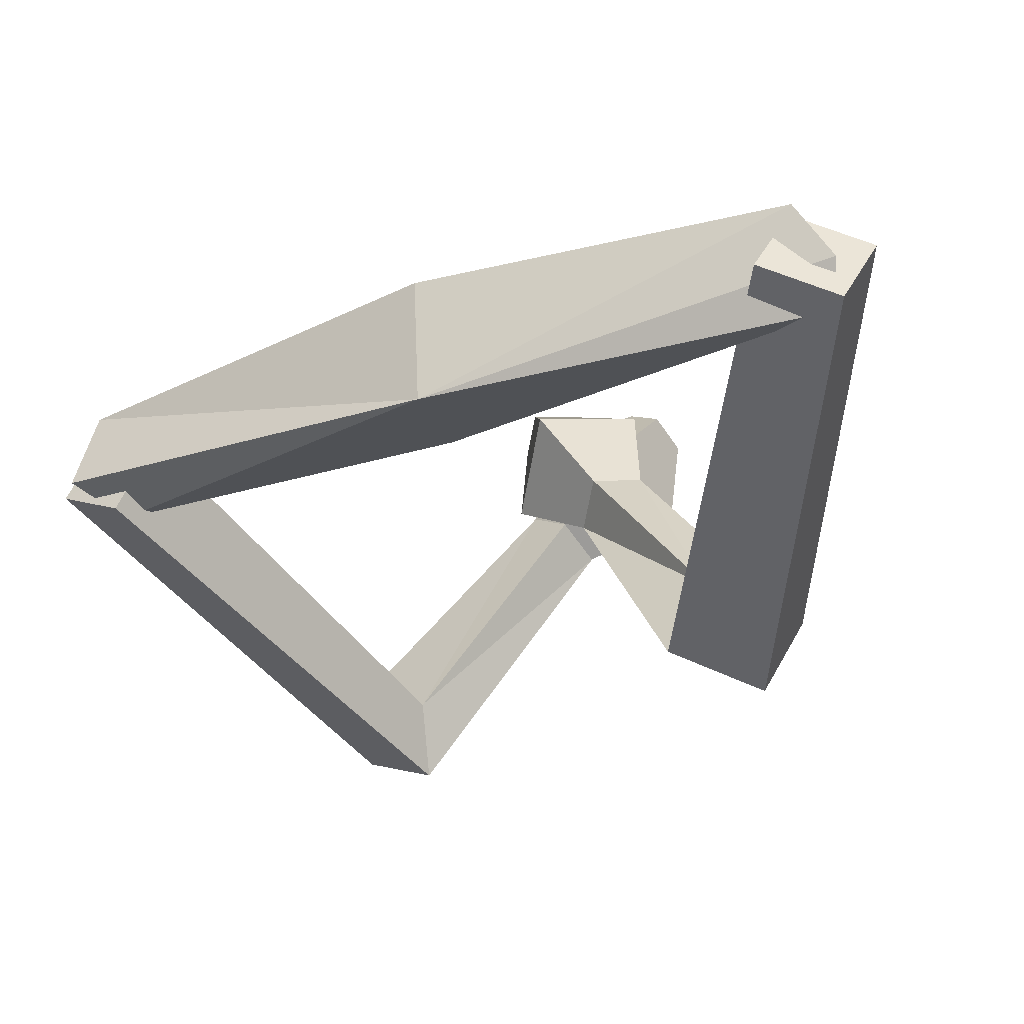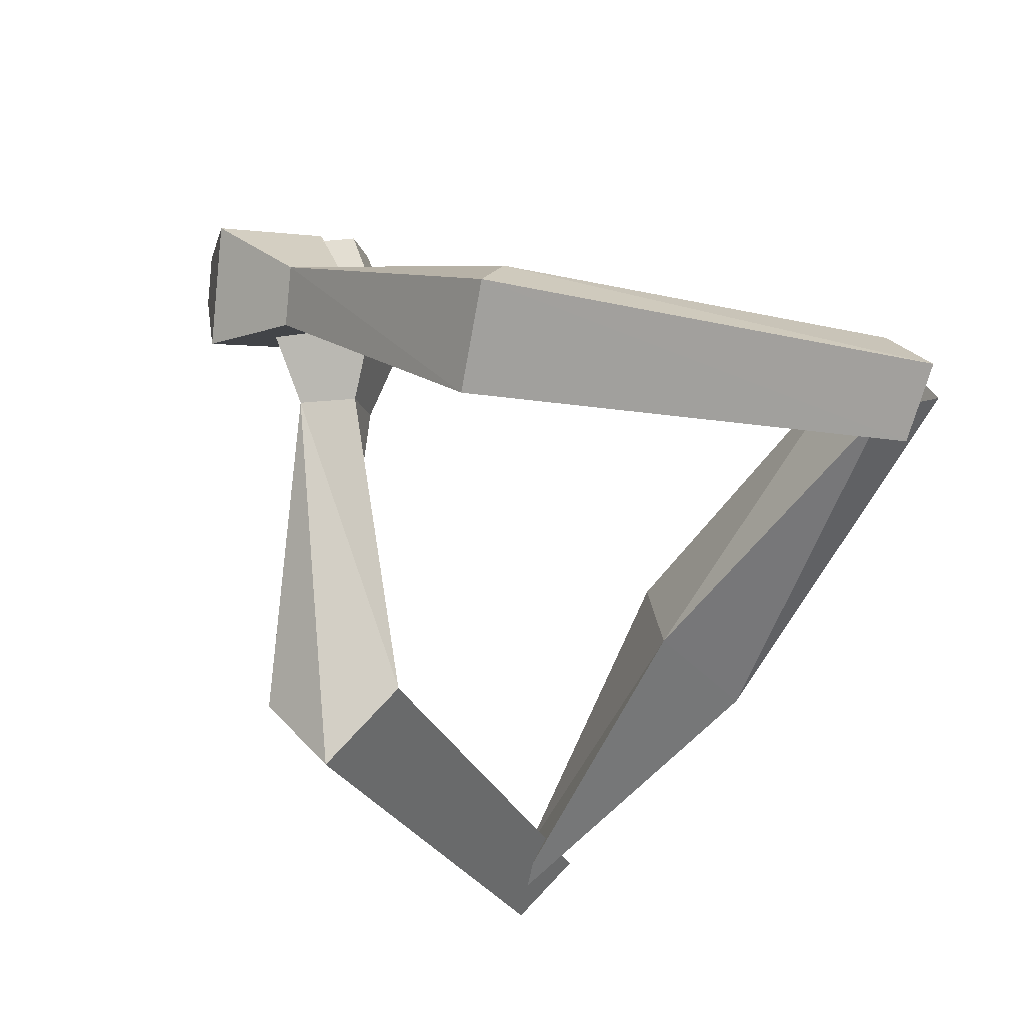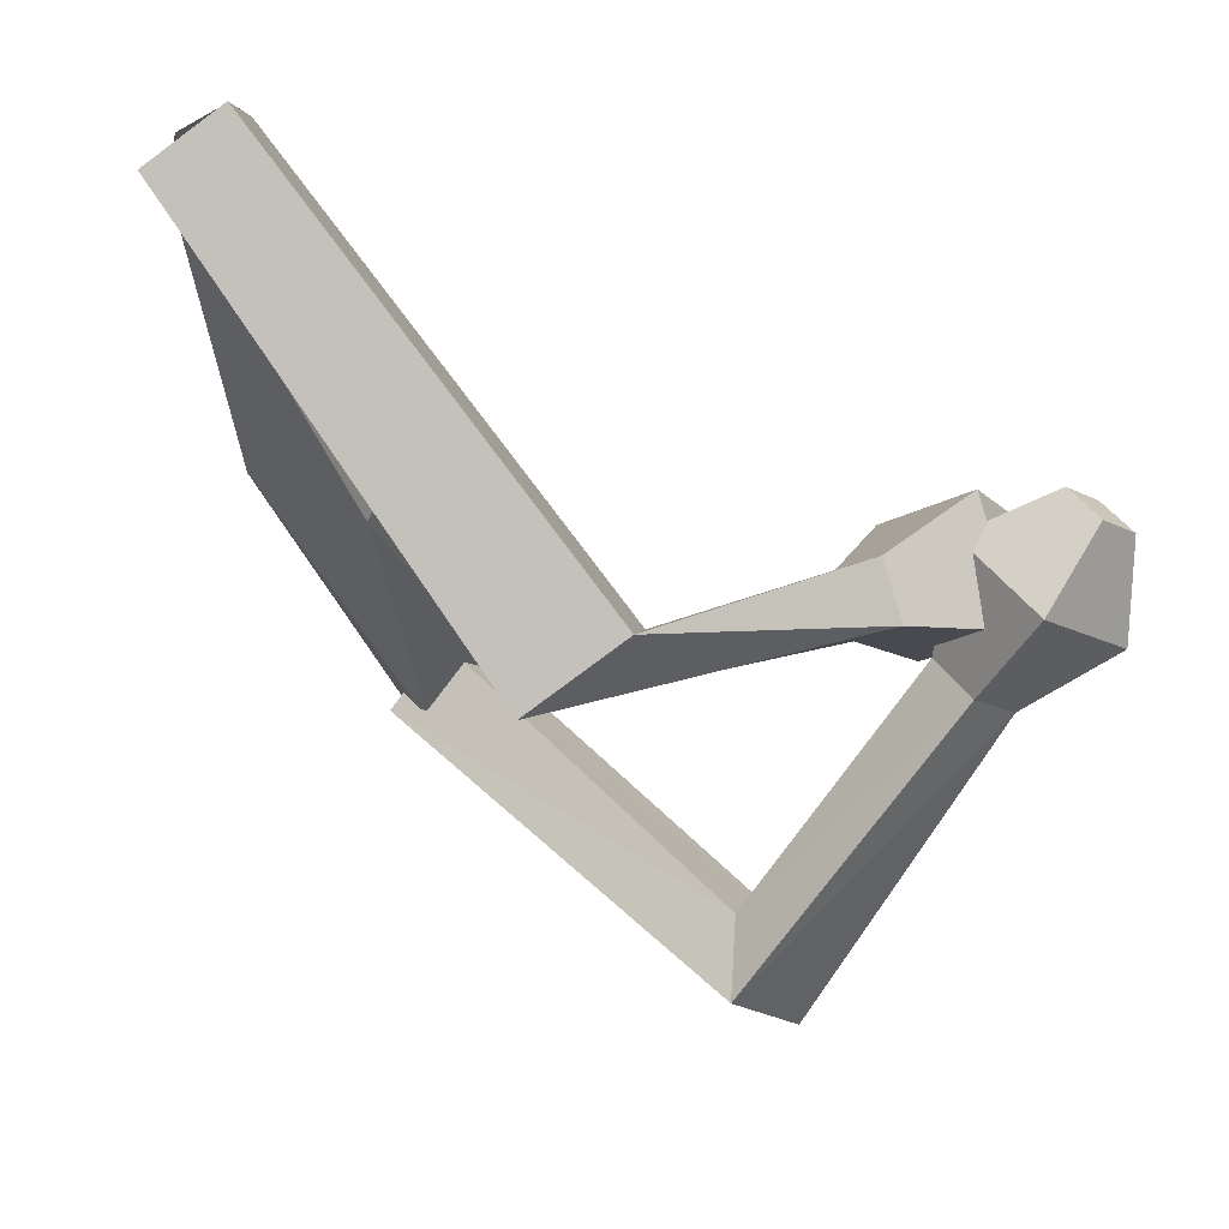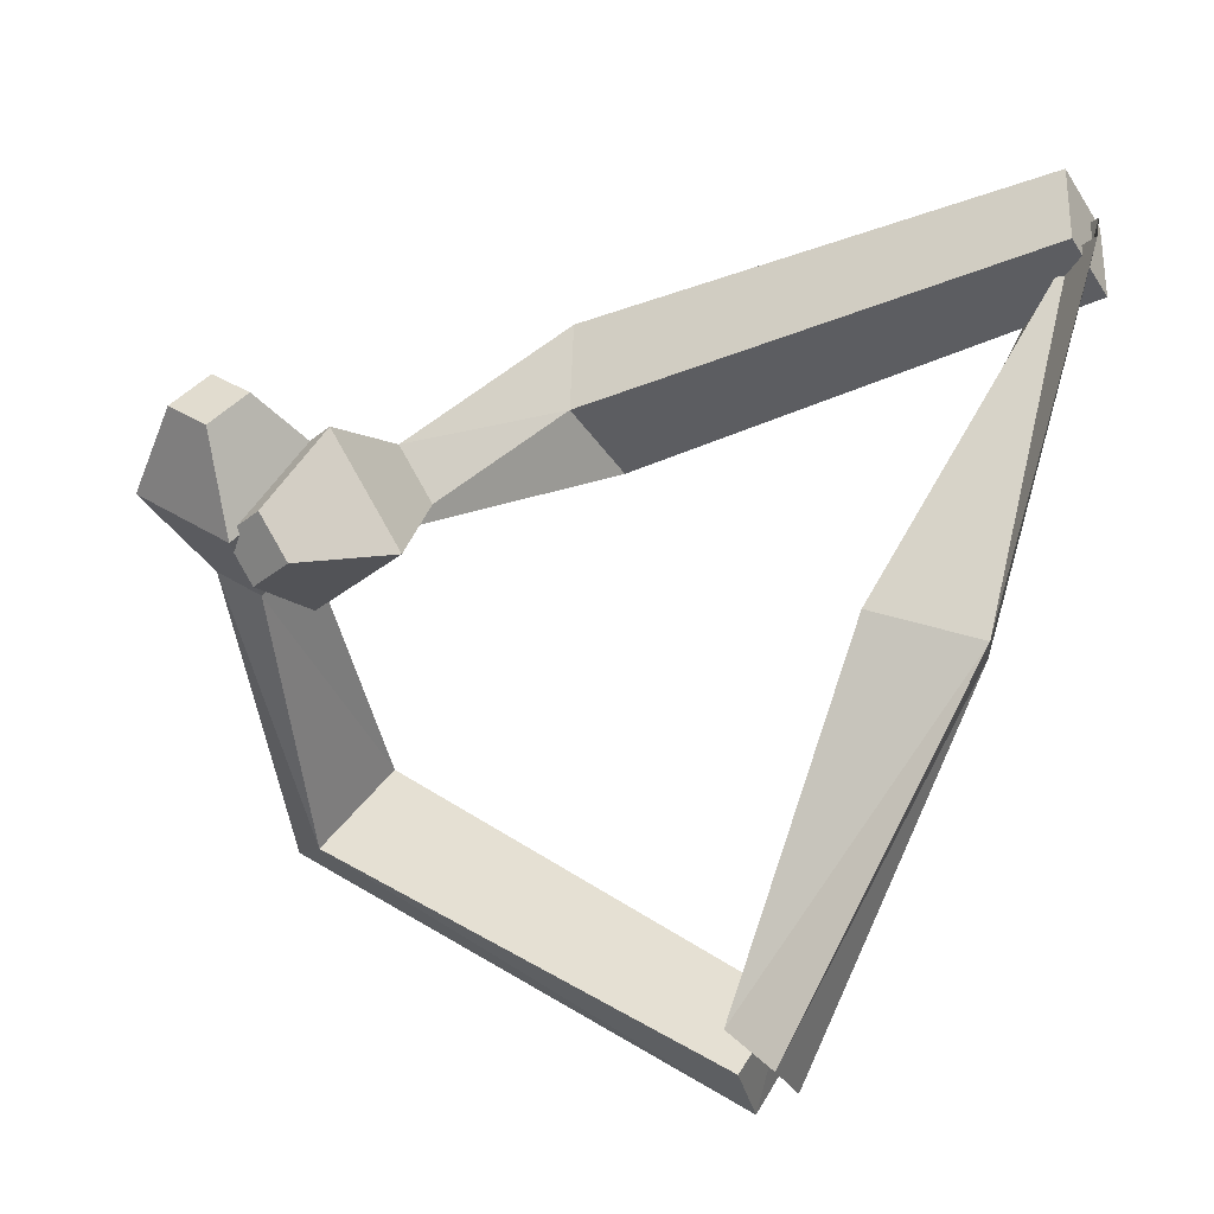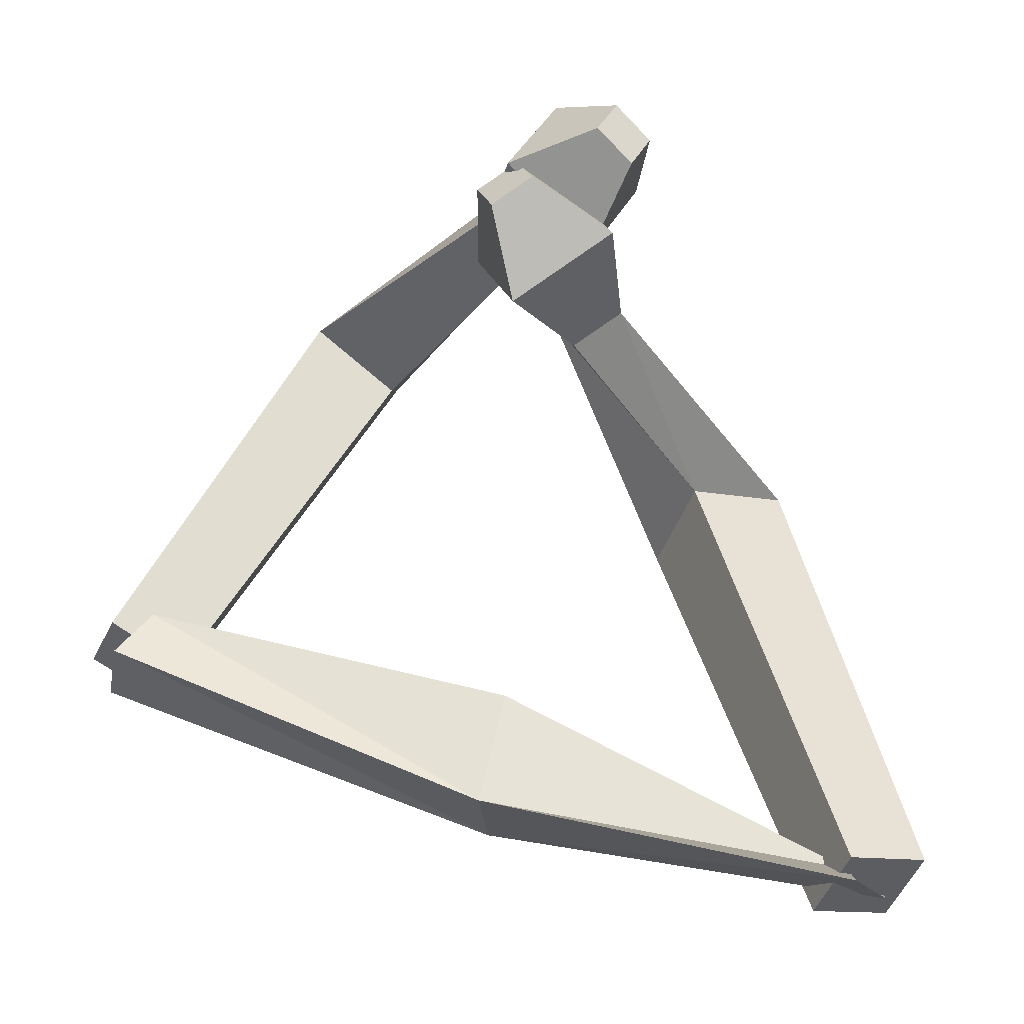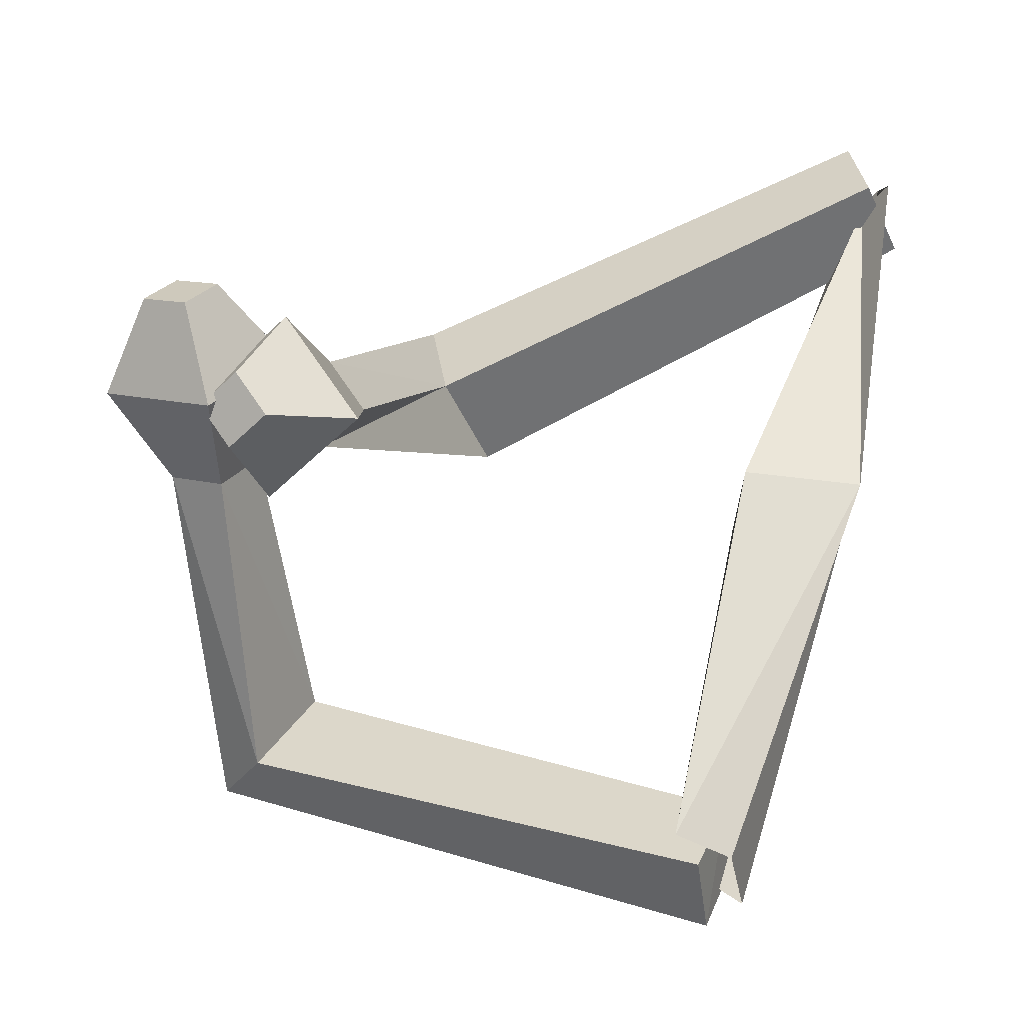
<metadata>
{"format":"obj","ext":"obj","renderer":"f3d","projection":"perspective","resolution":1024,"background":"white","views":[{"elev":-19.0,"azim":-75.6,"up":"+Y"},{"elev":-61.1,"azim":136.1,"up":"+Y"},{"elev":66.7,"azim":23.6,"up":"+Z"},{"elev":79.0,"azim":-172.6,"up":"+Y"},{"elev":73.5,"azim":-86.2,"up":"+Y"},{"elev":-30.0,"azim":171.8,"up":"+Z"}]}
</metadata>
<code>
o Cube
v 0.5311 -0.1014 -1.962
v 0.7424 0.06829 -2.386
v 0.3953 -0.3719 -2.431
v 0.6601 -0.5318 -2.179
v 0.4043 -0.5583 -2.135
v 0.604 -0.3899 -2.566
v 0.5587 0.09682 -2.349
v 0.8372 -0.05573 -2.163
v 3.839 0.8143 0.7244
v 3.606 0.9665 0.6159
v 3.778 1.074 0.3958
v 4.011 0.9217 0.5043
v 2.99 -1.721 -0.8967
v 2.826 -1.267 -0.8995
v 3.164 -1.087 -1.416
v 3.328 -1.542 -1.414
v 3.76 0.2217 0.6731
v 3.607 0.8635 -0.1398
v 3.182 0.598 0.4047
v 4.185 0.4872 0.1286
v 3.294 0.1061 -0.004778
v 3.784 0.05204 -0.1396
v 3.576 -0.07755 0.1262
v 3.502 0.2357 -0.2706
v -0.7324 0.07323 1.963
v -0.4594 0.4742 2.124
v -0.6384 0.1178 2.387
v -0.5365 -0.1499 2.369
v -0.688 -0.1429 2.424
v -0.415 0.258 2.586
v -0.5912 0.4719 2.156
v -0.4891 0.2043 2.139
v 0.3427 -0.3538 0.003799
v -0.3495 -0.3495 -0.000446
v 0.4017 0.2697 0.05573
v -0.2608 0.4059 -0.0565
v 3.654 0.7754 -0.08552
v 3.475 0.7307 -0.321
v 3.289 0.9423 -0.2197
v 3.468 0.987 0.01581
v 1.805 -1.587 1.582
v 1.749 -1.314 0.9983
v 2.094 -0.8063 1.203
v 2.15 -1.08 1.787
v 3.664 0.298 0.278
v 2.76 0.7107 -0.05381
v 3.22 0.1874 -0.3044
v 3.204 0.8213 0.5286
v 2.917 -0.05966 0.2144
v 2.909 0.2498 0.621
v 3.133 -0.005672 0.4987
v 2.692 0.1958 0.3367
f 34 3 4
f 8 7 36
f 34 36 7
f 33 4 8
f 6 5 1
f 12 11 10
f 19 17 9
f 20 18 11
f 20 12 9
f 19 10 11
f 1 14 15
f 5 6 16
f 6 2 15
f 5 13 14
f 21 19 18
f 23 22 20
f 22 24 18
f 23 17 19
f 14 13 23
f 15 24 22
f 13 16 22
f 14 21 24
f 28 27 34
f 36 31 32
f 34 27 31
f 32 28 33
f 30 26 25
f 37 38 39
f 47 38 37
f 48 40 39
f 37 40 48
f 39 38 47
f 43 42 25
f 41 44 30
f 30 44 43
f 42 41 29
f 52 46 47
f 51 45 48
f 50 48 46
f 47 45 51
f 42 49 51
f 50 52 43
f 51 50 44
f 43 52 49
f 33 34 4
f 35 8 36
f 3 34 7
f 35 33 8
f 2 6 1
f 9 12 10
f 10 19 9
f 12 20 11
f 17 20 9
f 18 19 11
f 2 1 15
f 13 5 16
f 16 6 15
f 1 5 14
f 24 21 18
f 17 23 20
f 20 22 18
f 21 23 19
f 21 14 23
f 16 15 22
f 23 13 22
f 15 14 24
f 33 28 34
f 35 36 32
f 36 34 31
f 35 32 33
f 29 30 25
f 40 37 39
f 45 47 37
f 46 48 39
f 45 37 48
f 46 39 47
f 26 43 25
f 29 41 30
f 26 30 43
f 25 42 29
f 49 52 47
f 50 51 48
f 52 50 46
f 49 47 51
f 41 42 51
f 44 50 43
f 41 51 44
f 42 43 49

</code>
